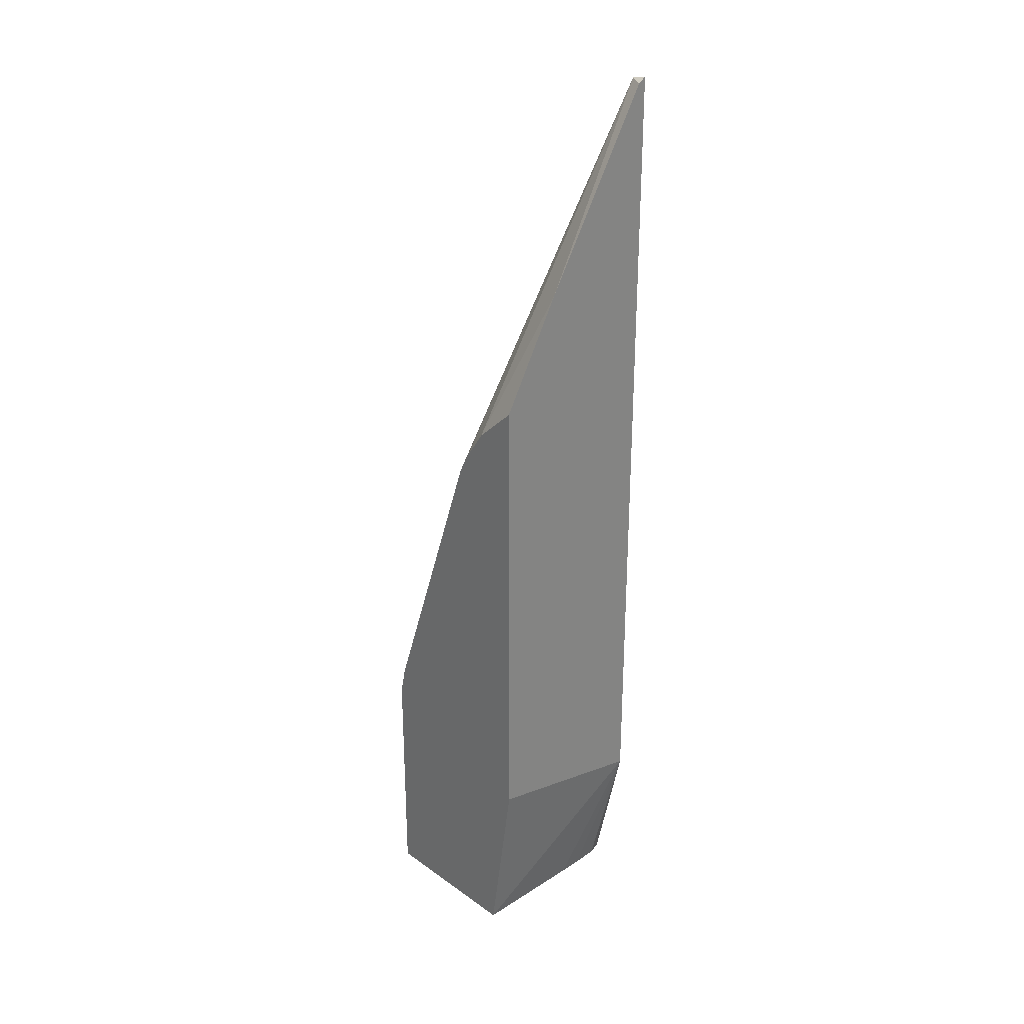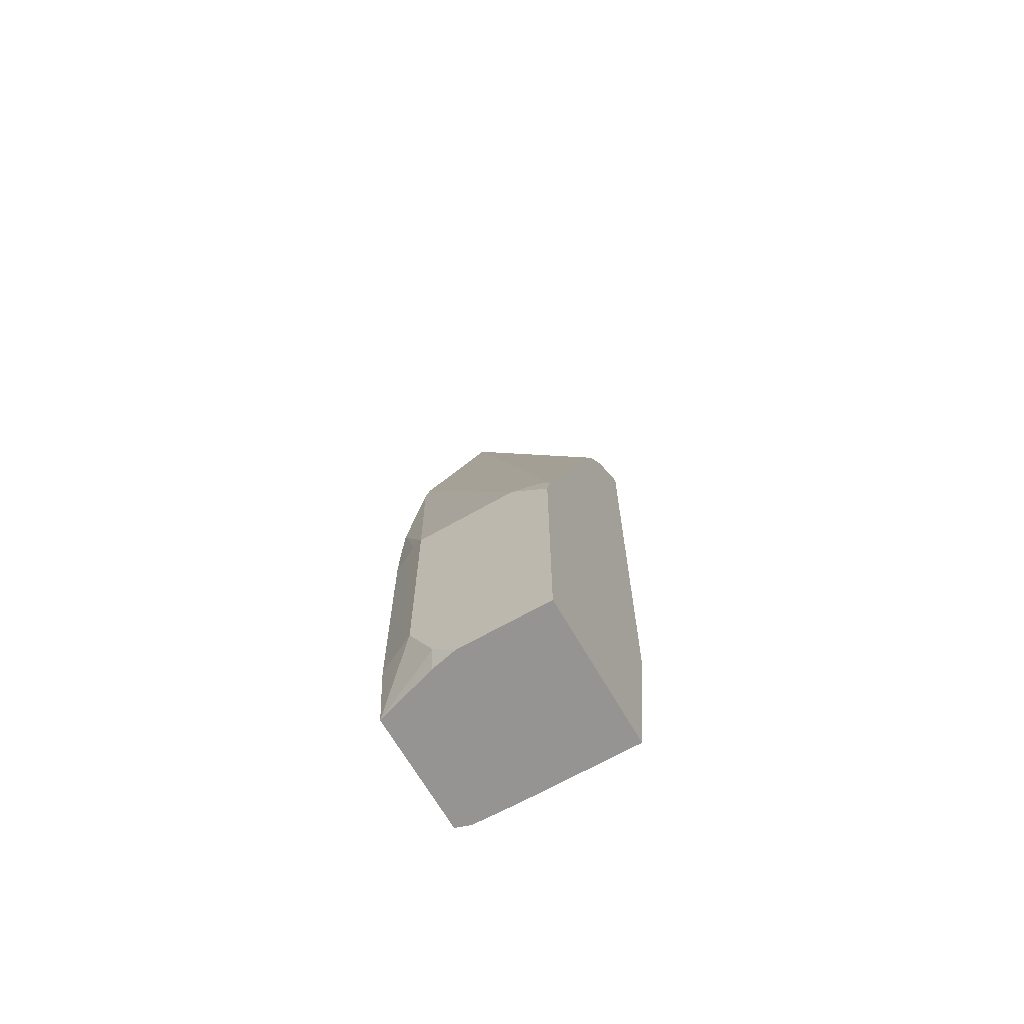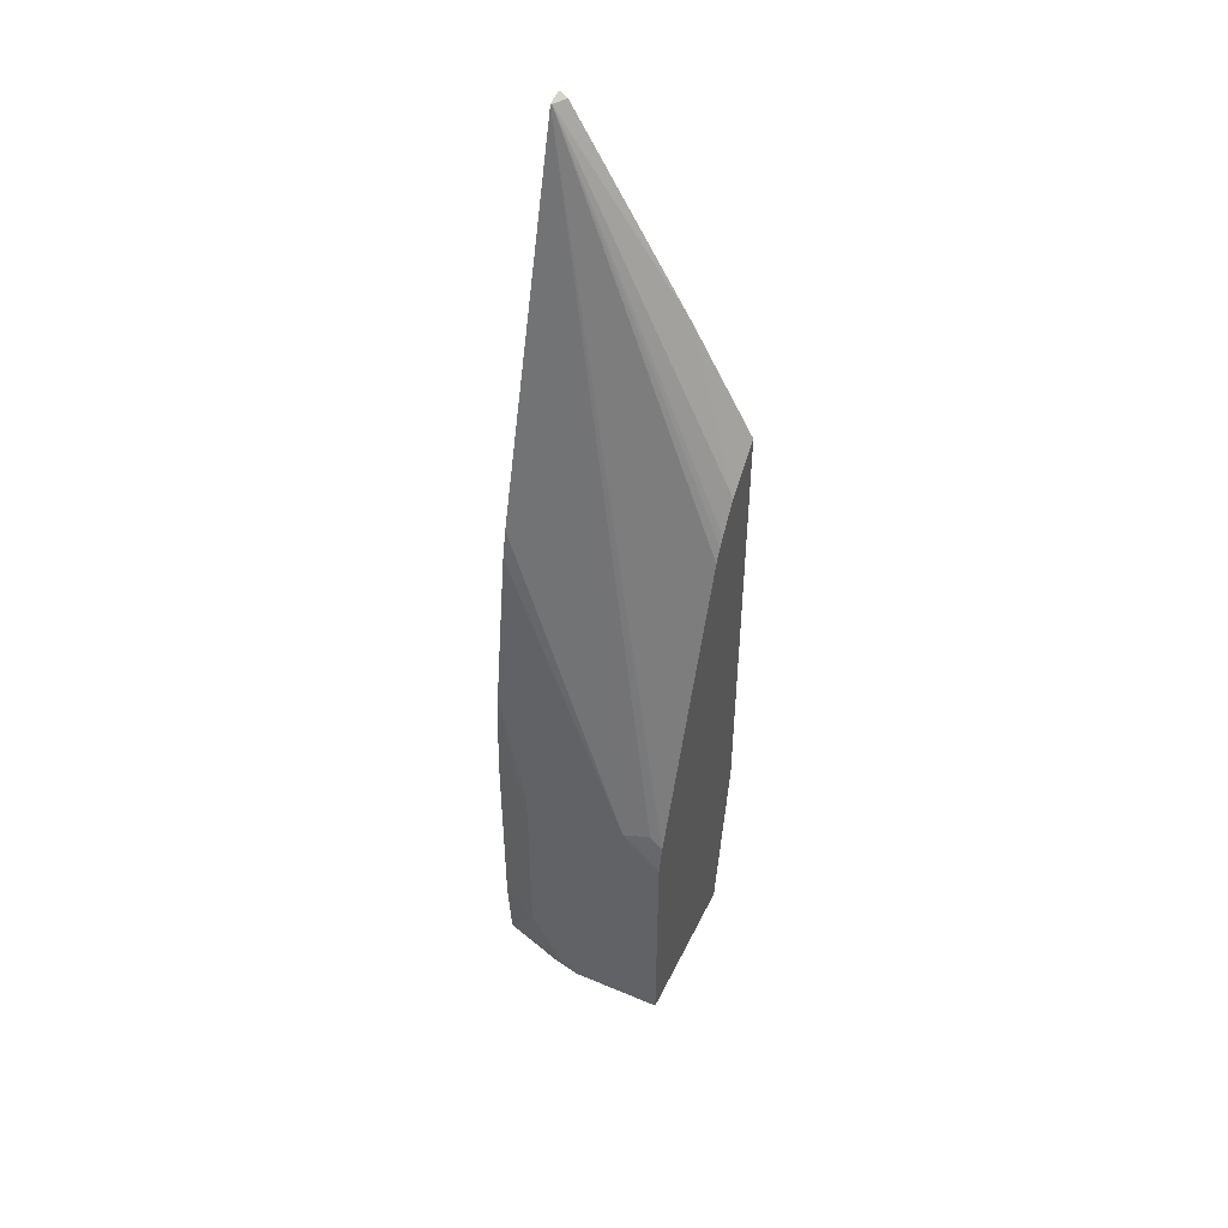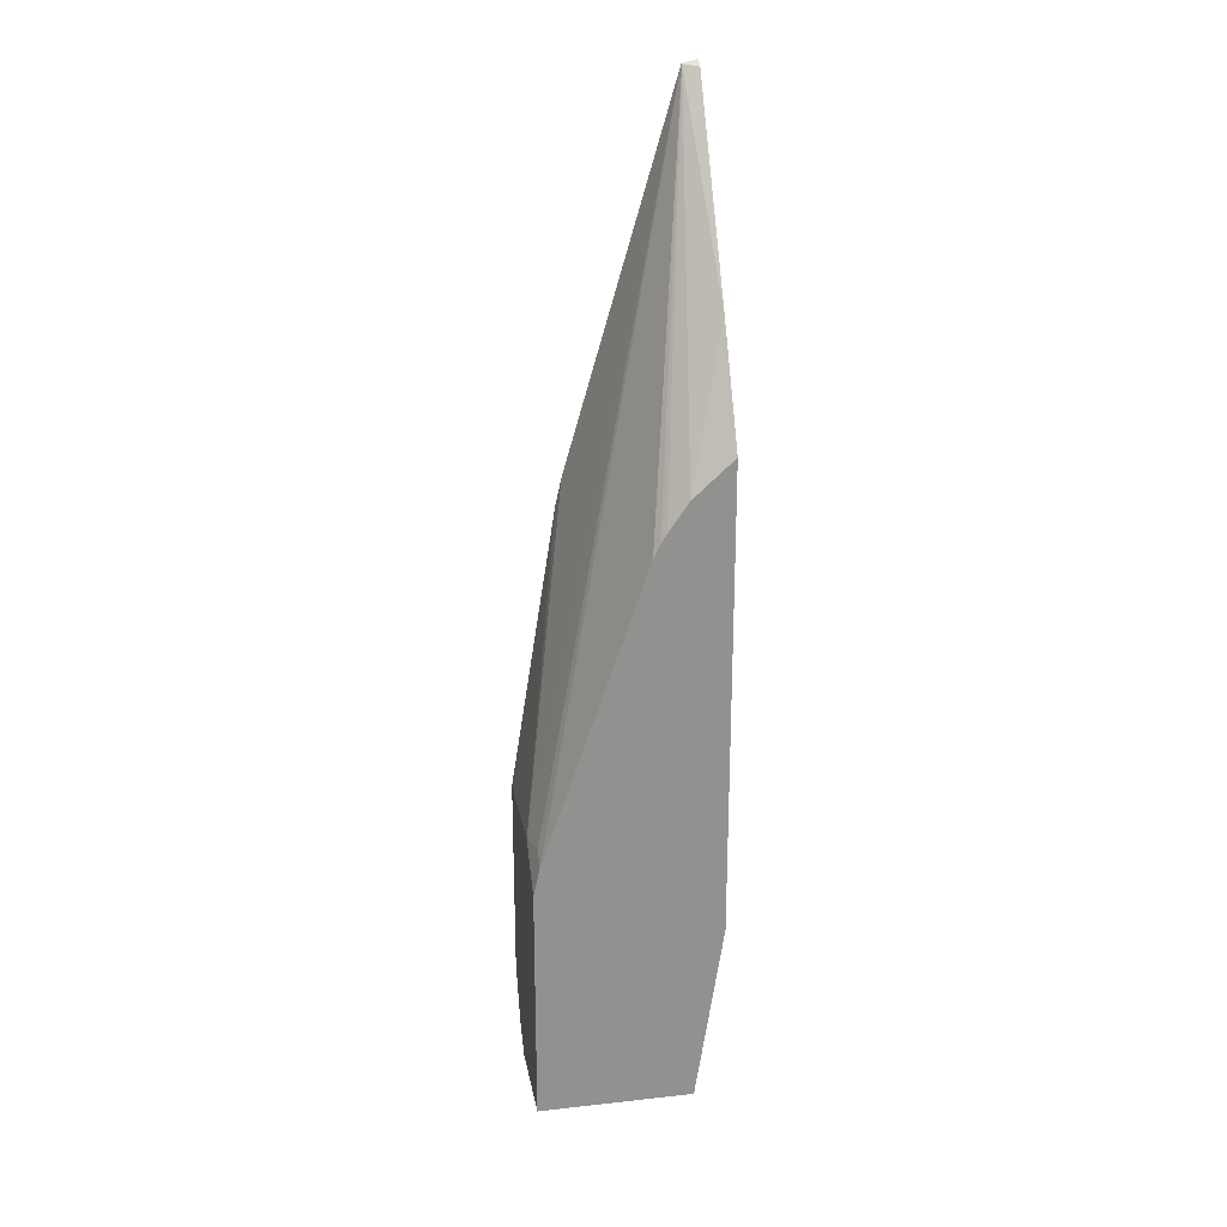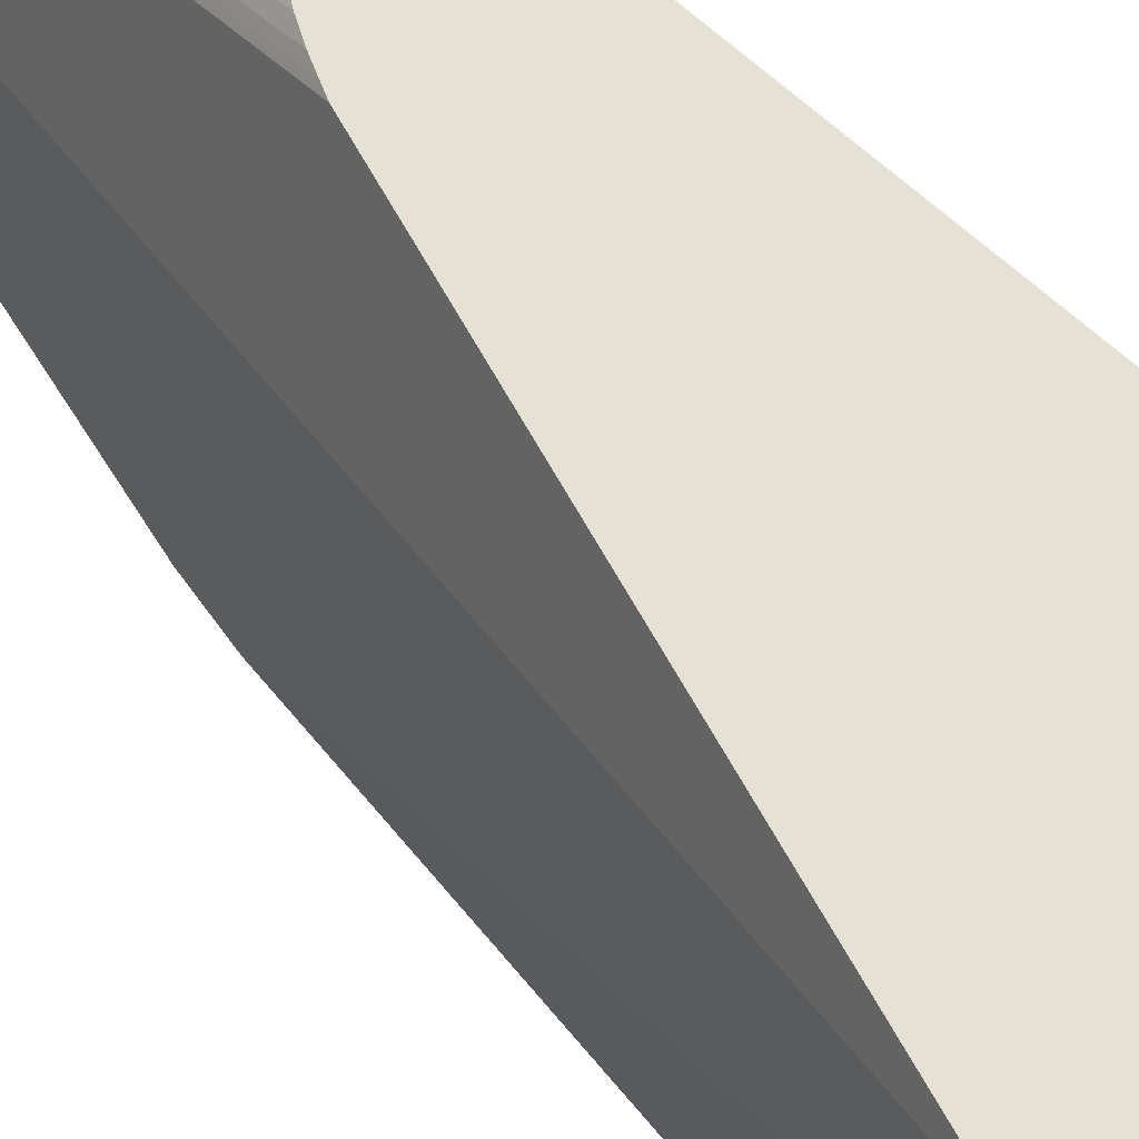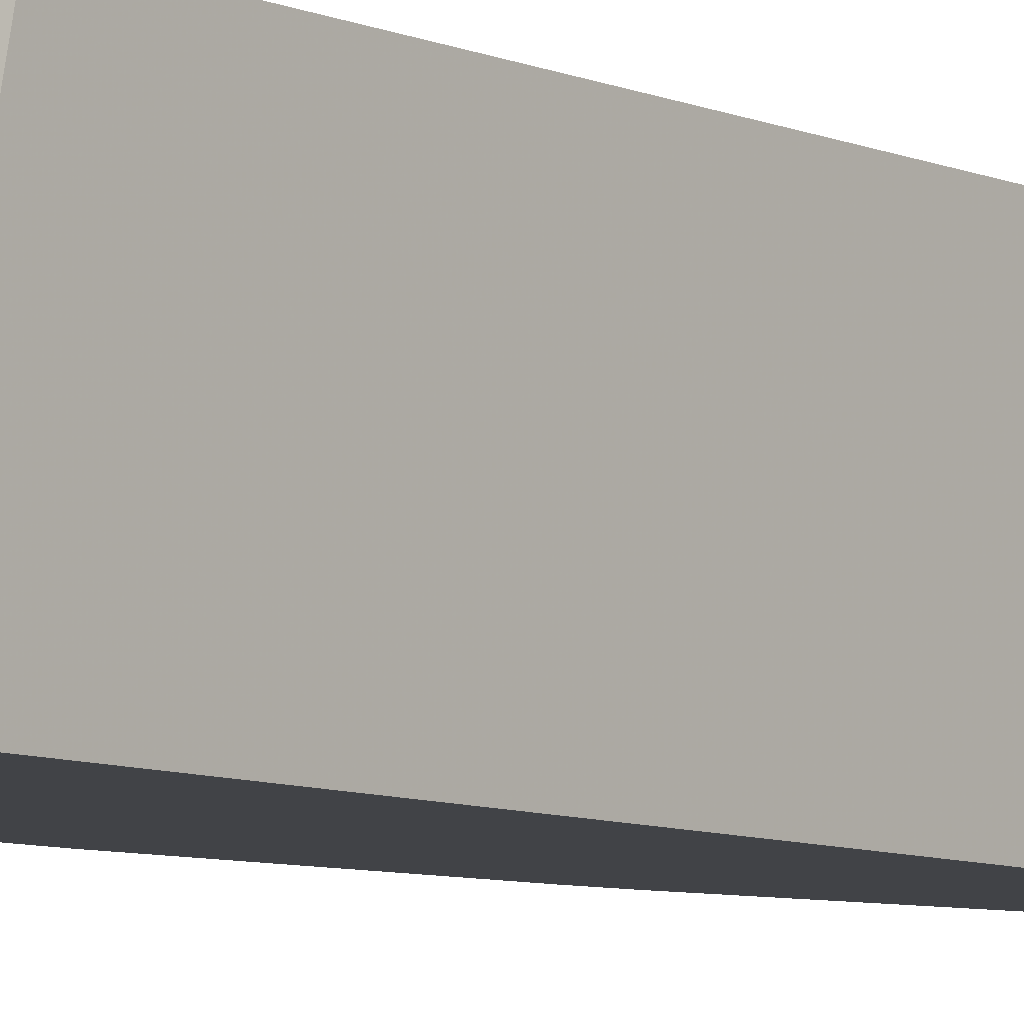
<metadata>
{"format":"obj","ext":"obj","renderer":"f3d","projection":"perspective","resolution":1024,"background":"white","views":[{"elev":28.6,"azim":-133.5,"up":"+Z"},{"elev":-67.2,"azim":119.8,"up":"+Z"},{"elev":48.2,"azim":115.2,"up":"+Z"},{"elev":24.5,"azim":169.8,"up":"+Z"},{"elev":64.7,"azim":132.3,"up":"+Y"},{"elev":-7.3,"azim":-142.3,"up":"+Y"}]}
</metadata>
<code>
v 0.2113 -0.01049 0.336
v 0.2215 -0.01049 0.334
v 0.2223 -0.00966 0.3334
v 0.2113 -0.004497 0.3321
v 0.2113 -0.01049 -0.2758
v 0.2227 -0.01049 0.3331
v 0.2113 0.07989 0.1907
v 0.3431 0.1254 -0.181
v 0.2659 0.1254 0.04333
v 0.2642 0.1254 0.04679
v 0.2609 0.1254 0.05335
v 0.2569 0.1254 0.06005
v 0.2417 0.1254 0.08207
v 0.2113 0.1254 -0.2456
v 0.232 0.1254 -0.3849
v 0.232 0.03867 -0.3849
v 0.2323 0.01967 -0.3849
v 0.2328 0.0008249 -0.3849
v 0.2336 -0.001637 -0.3849
v 0.2365 -0.01049 -0.3849
v 0.3044 -0.01049 0.05152
v 0.3479 0.09664 -0.1739
v 0.3431 0.116 -0.1715
v 0.2113 0.1254 0.1097
v 0.3456 0.1254 -0.1921
v 0.3479 0.1254 -0.3849
v 0.3286 -0.01049 -0.3849
v 0.307 -0.01049 0.03973
v 0.3479 0.01933 -0.1739
v 0.3479 0.1254 -0.2027
v 0.3093 -0.01049 0.02978
v 0.3479 0.05635 -0.3849
v 0.3435 0.03646 -0.3849
v 0.3479 0.03867 -0.3672
v 0.3479 0.01933 -0.3286
v 0.3415 0.006453 -0.3286
v 0.335 -0.00644 -0.3286
v 0.333 -0.01049 -0.3286
v 0.3286 -0.01049 -0.0966
v 0.3431 0.009673 -0.1643
v 0.3415 0.006453 -0.1739
v 0.335 -0.00644 -0.1739
v 0.333 -0.01049 -0.1679
v 0.3319 -0.01049 -0.1441
f 22 26 30
f 22 32 26
f 22 34 32
f 22 35 34
f 22 29 35
f 21 28 22
f 15 17 16
f 15 18 17
f 15 33 27
f 15 20 19
f 15 27 20
f 8 12 11
f 15 32 33
f 15 26 32
f 8 10 9
f 8 11 10
f 22 30 25
f 15 19 18
f 22 25 23
f 29 41 36
f 22 31 29
f 40 42 41
f 40 43 42
f 40 44 43
f 39 44 40
f 37 43 38
f 37 42 43
f 36 42 37
f 36 41 42
f 22 28 31
f 32 34 33
f 29 40 41
f 29 39 40
f 29 31 39
f 27 37 38
f 27 36 37
f 27 35 36
f 27 34 35
f 27 33 34
f 29 36 35
f 8 24 13
f 8 13 12
f 8 15 14
f 2 6 3
f 1 6 2
f 1 21 6
f 1 28 21
f 1 31 28
f 1 39 31
f 1 44 39
f 1 43 44
f 3 7 4
f 1 38 43
f 1 5 20
f 1 14 5
f 1 24 14
f 1 7 24
f 1 4 7
f 1 3 4
f 1 2 3
f 8 14 24
f 1 20 27
f 3 6 8
f 1 27 38
f 3 9 10
f 8 26 15
f 3 8 9
f 8 30 26
f 8 25 30
f 8 23 25
f 7 13 24
f 6 22 23
f 6 21 22
f 5 19 20
f 6 23 8
f 5 18 19
f 5 17 18
f 5 16 17
f 5 15 16
f 5 14 15
f 3 13 7
f 3 12 13
f 3 11 12
f 3 10 11

</code>
